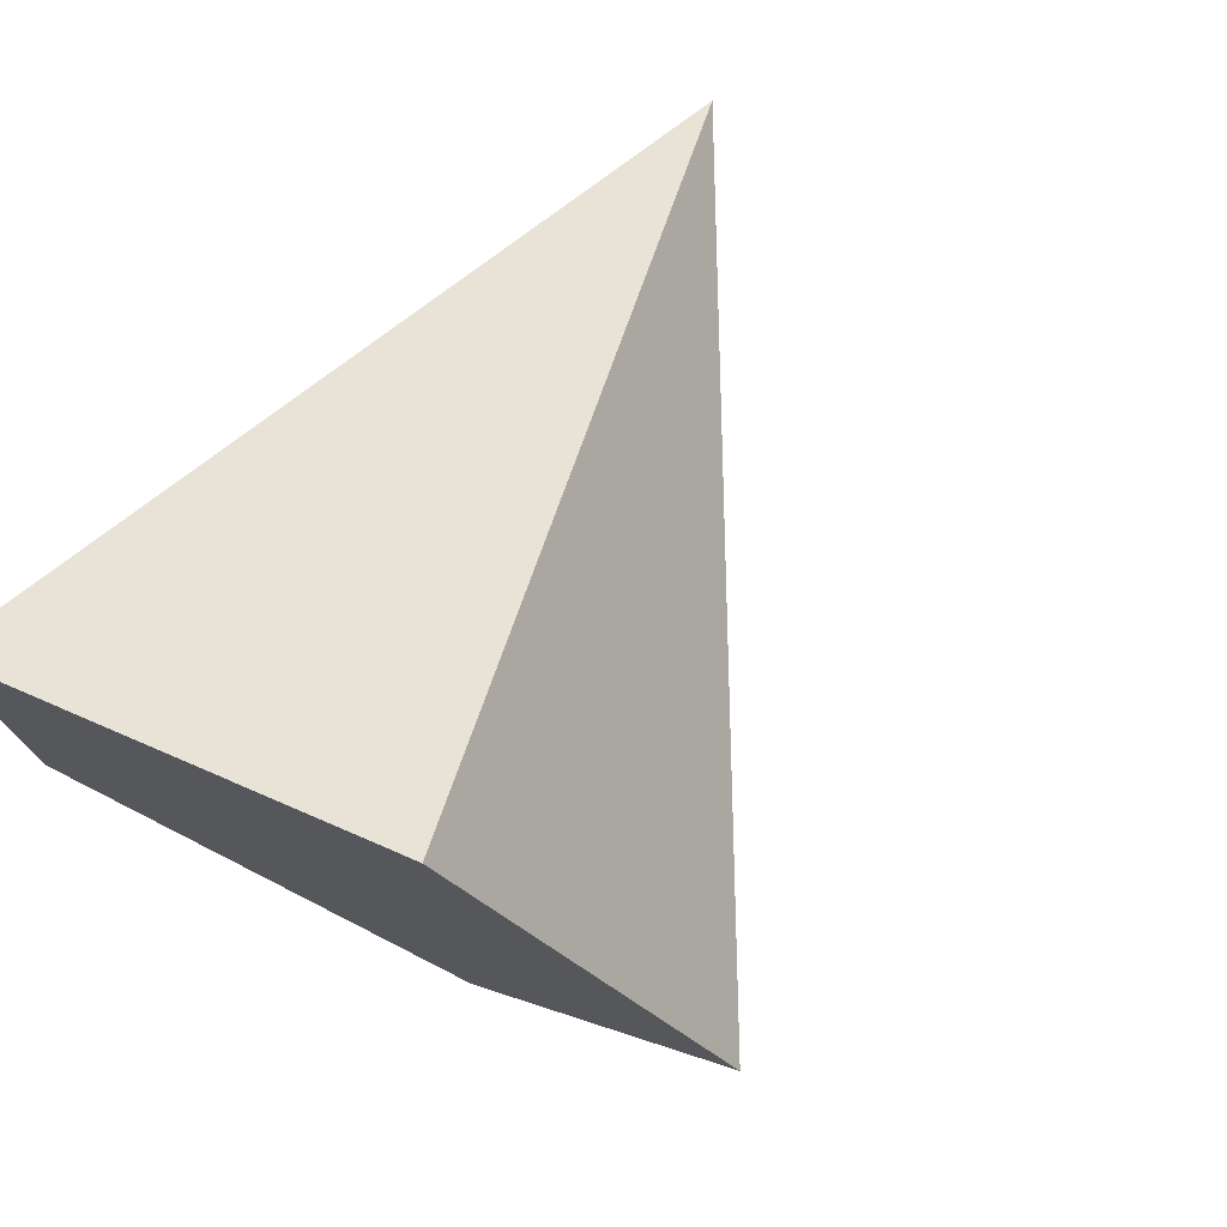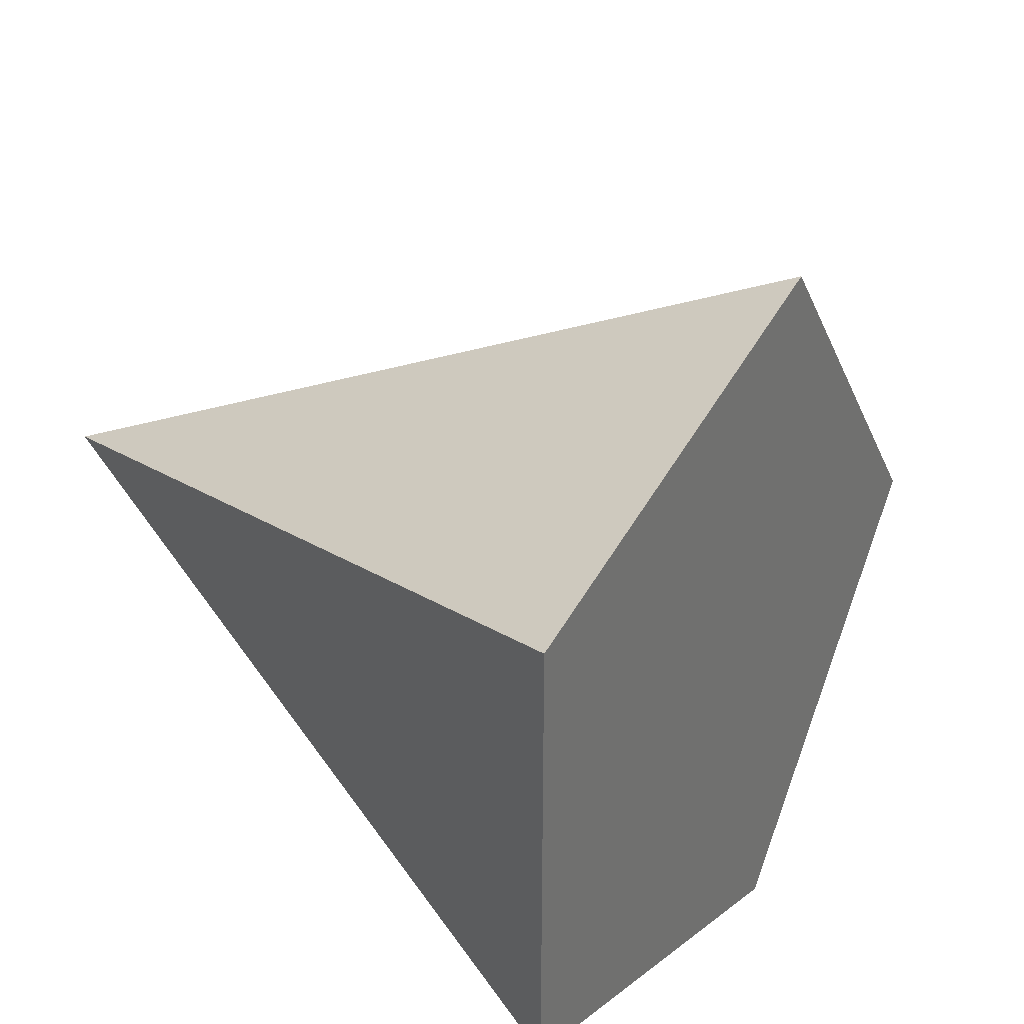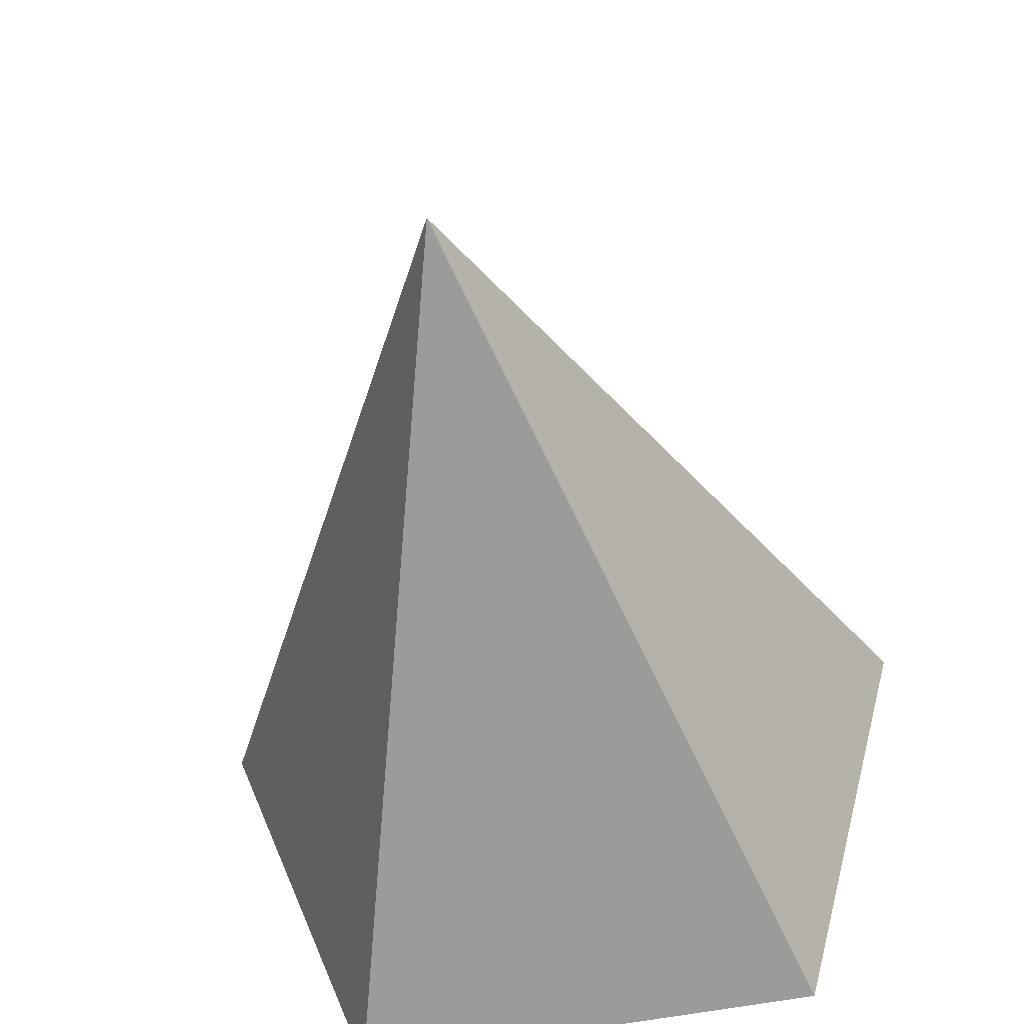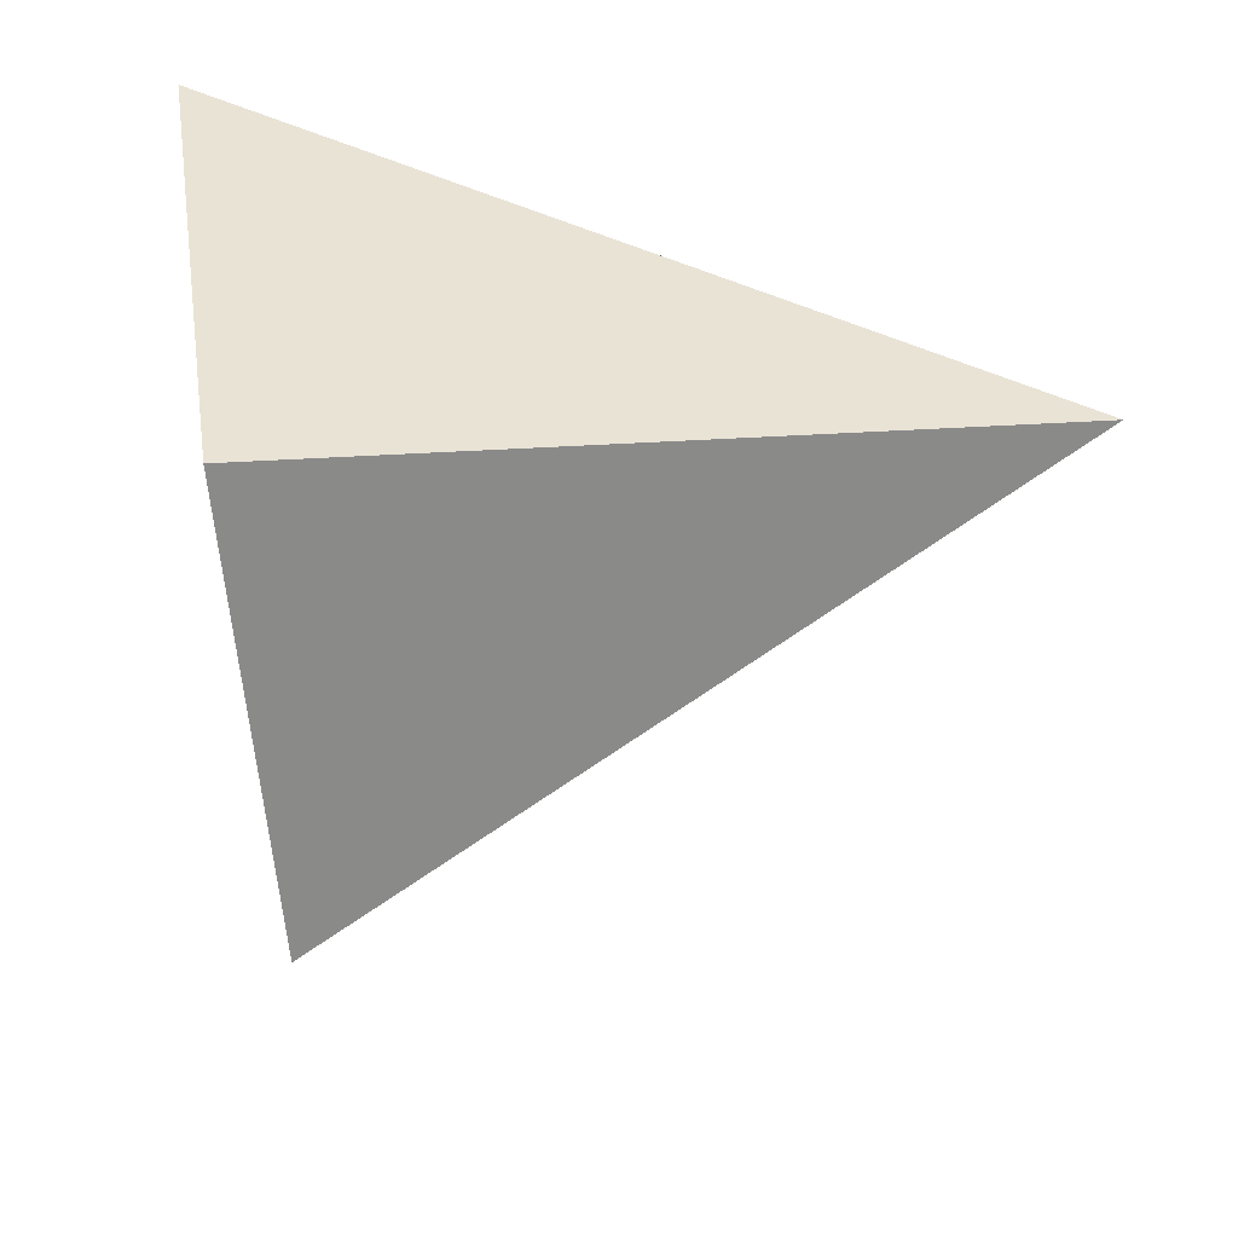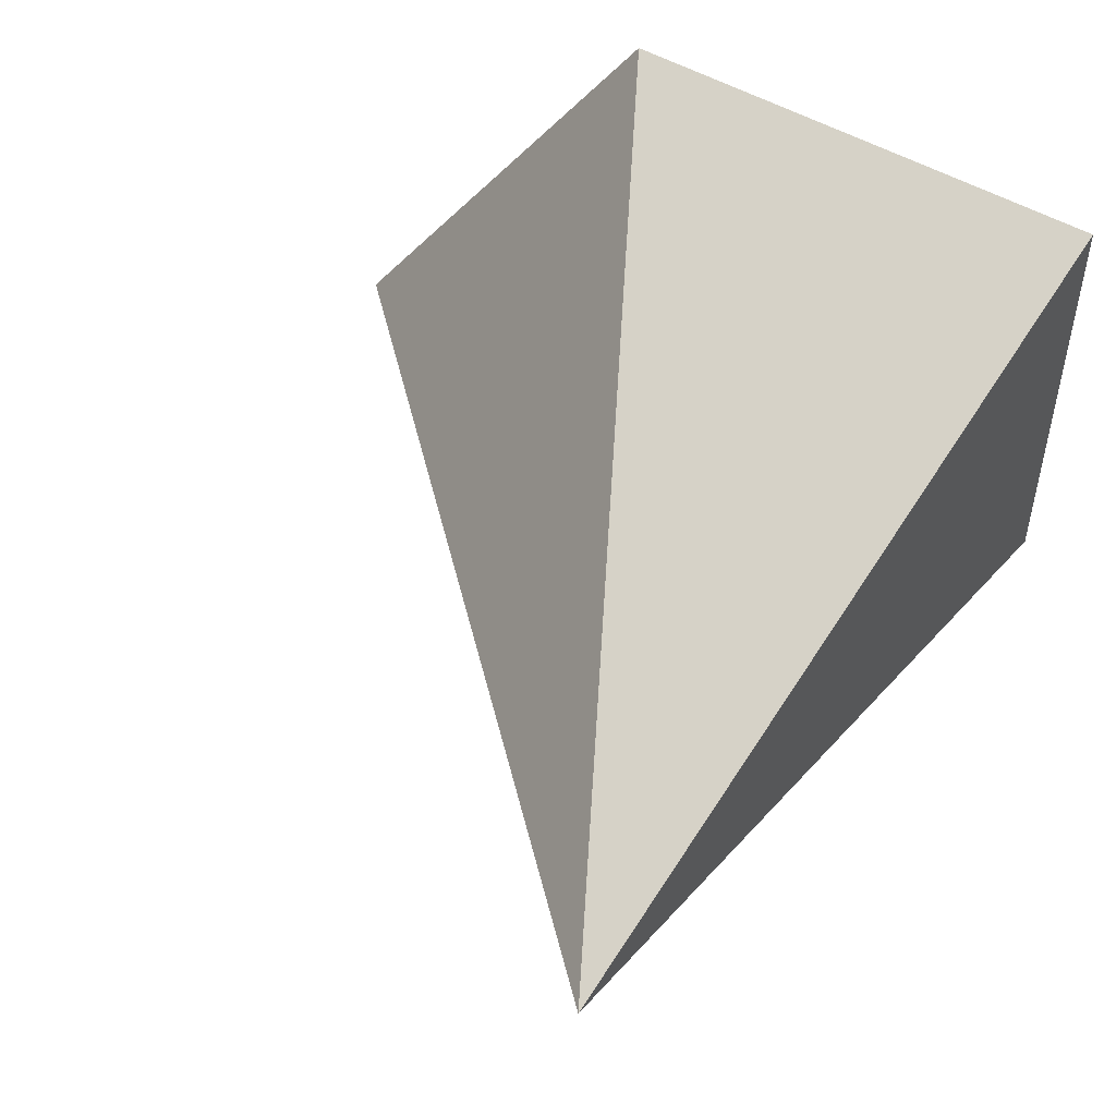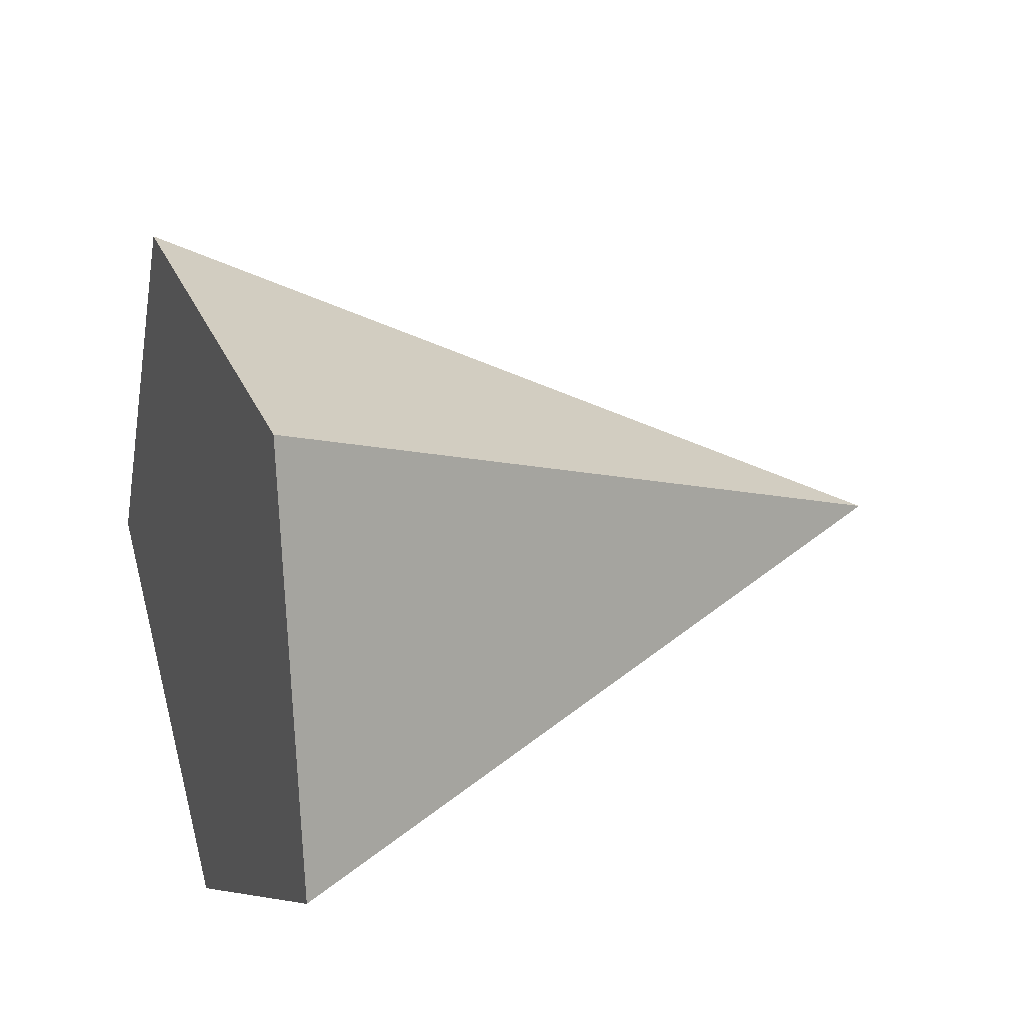
<metadata>
{"format":"obj","ext":"obj","renderer":"f3d","projection":"perspective","resolution":1024,"background":"white","views":[{"elev":76.1,"azim":131.4,"up":"+Z"},{"elev":34.3,"azim":48.2,"up":"+Z"},{"elev":-64.0,"azim":-79.6,"up":"+Y"},{"elev":65.8,"azim":-172.6,"up":"+Z"},{"elev":51.8,"azim":-61.2,"up":"+Z"},{"elev":68.7,"azim":165.5,"up":"+Y"}]}
</metadata>
<code>
g default
v -4.397 0.08022 -0.1336
v -4.354 -0.07086 -0.08258
v -4.354 -0.07086 0.08258
v -4.397 0.08022 0.1336
v -4.423 0.1736 0
v -4.655 -0.03846 0
g pCone1
f 1 5 4 3 2
f 1 2 6
f 2 3 6
f 3 4 6
f 4 5 6
f 5 1 6

</code>
